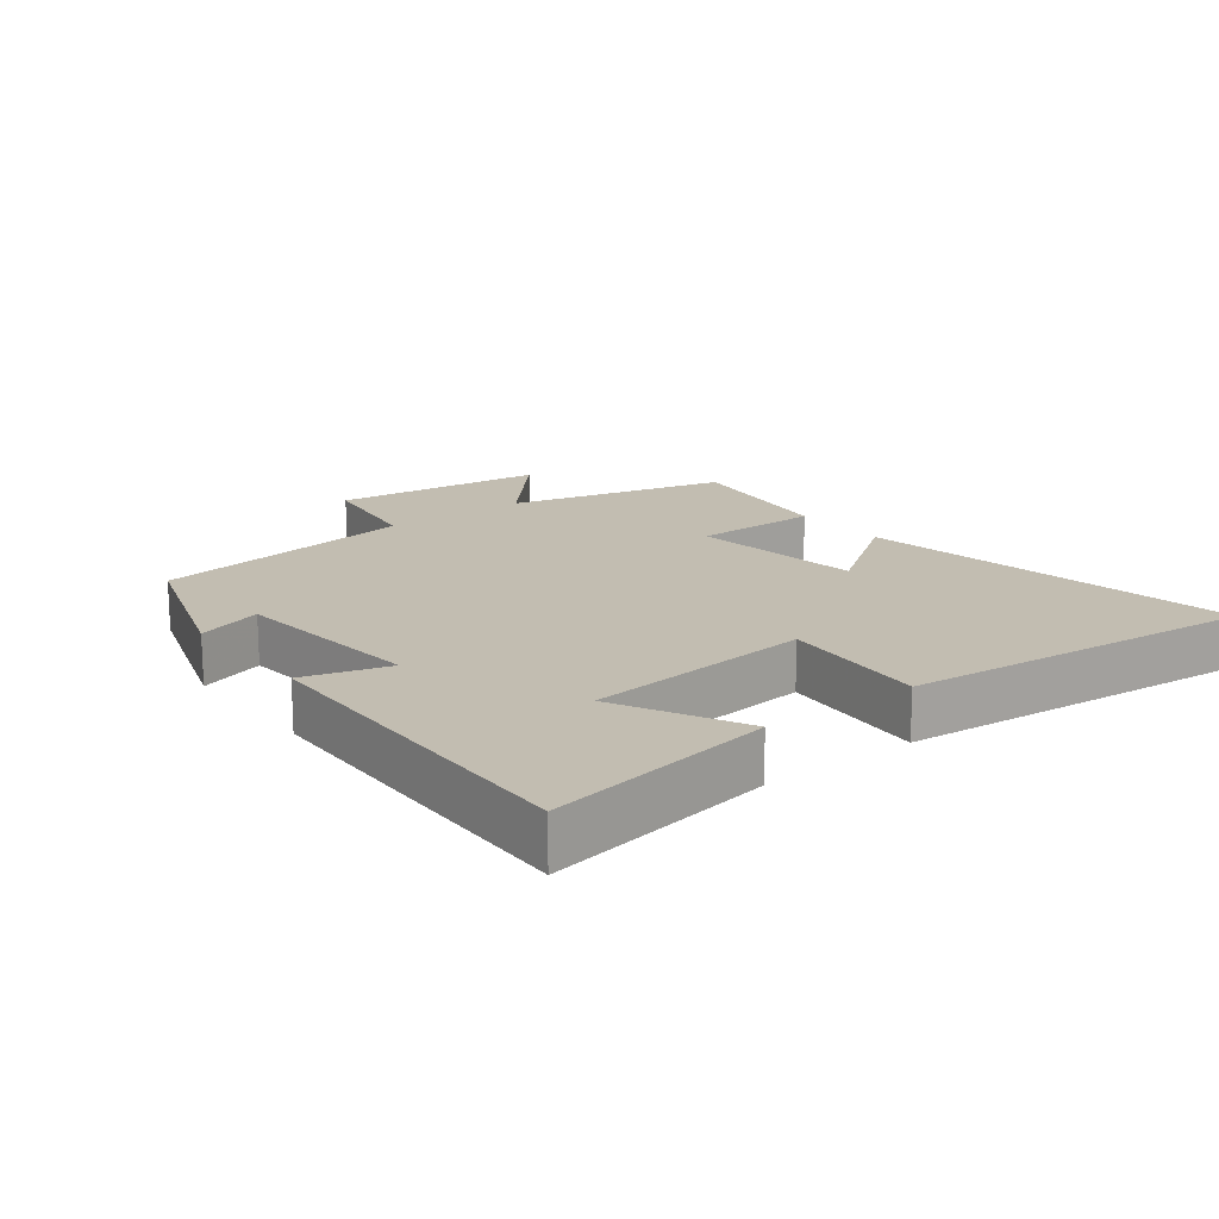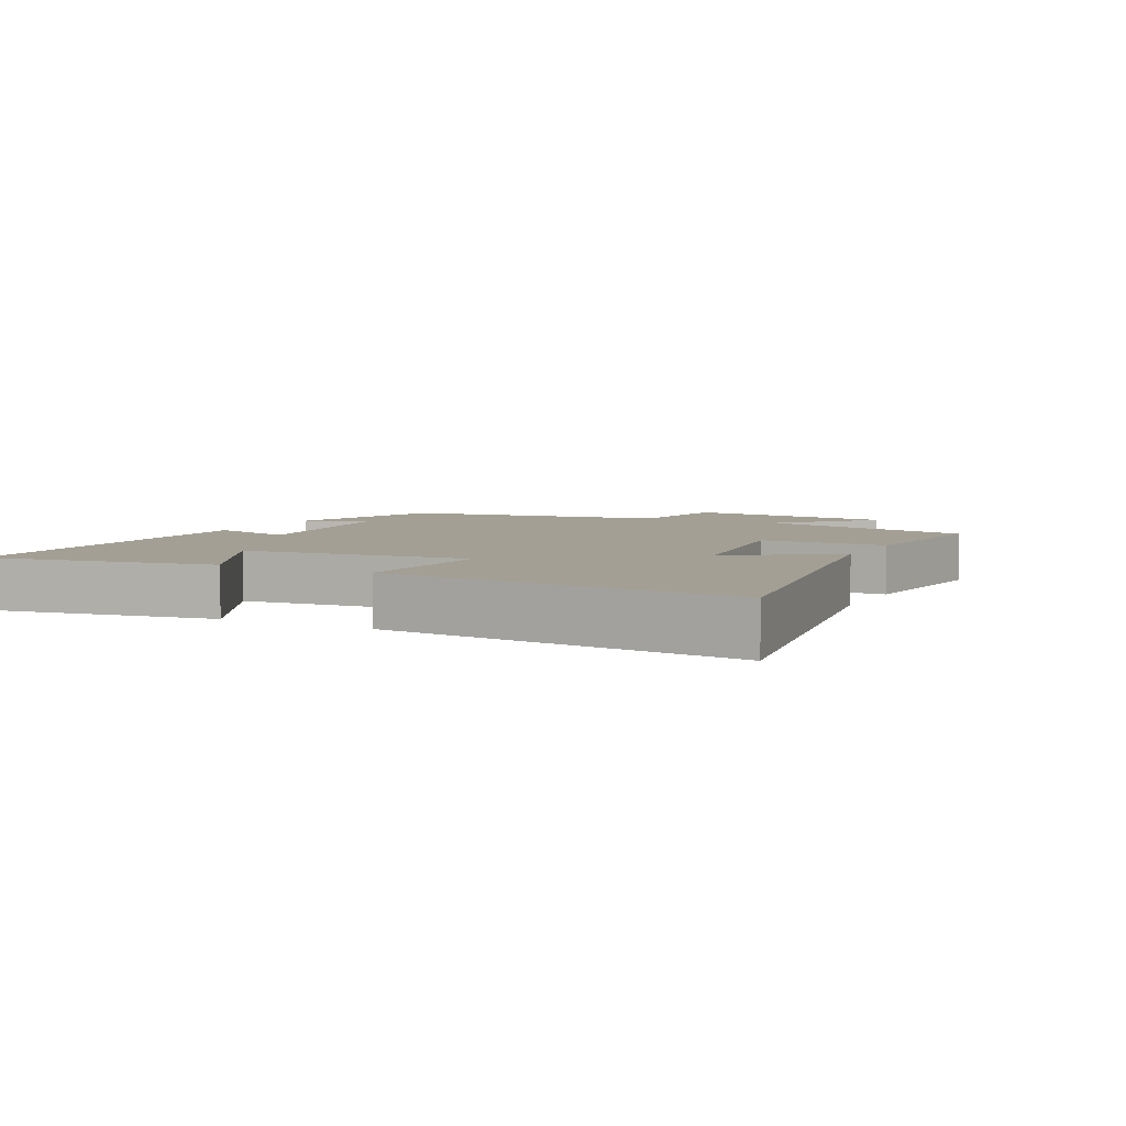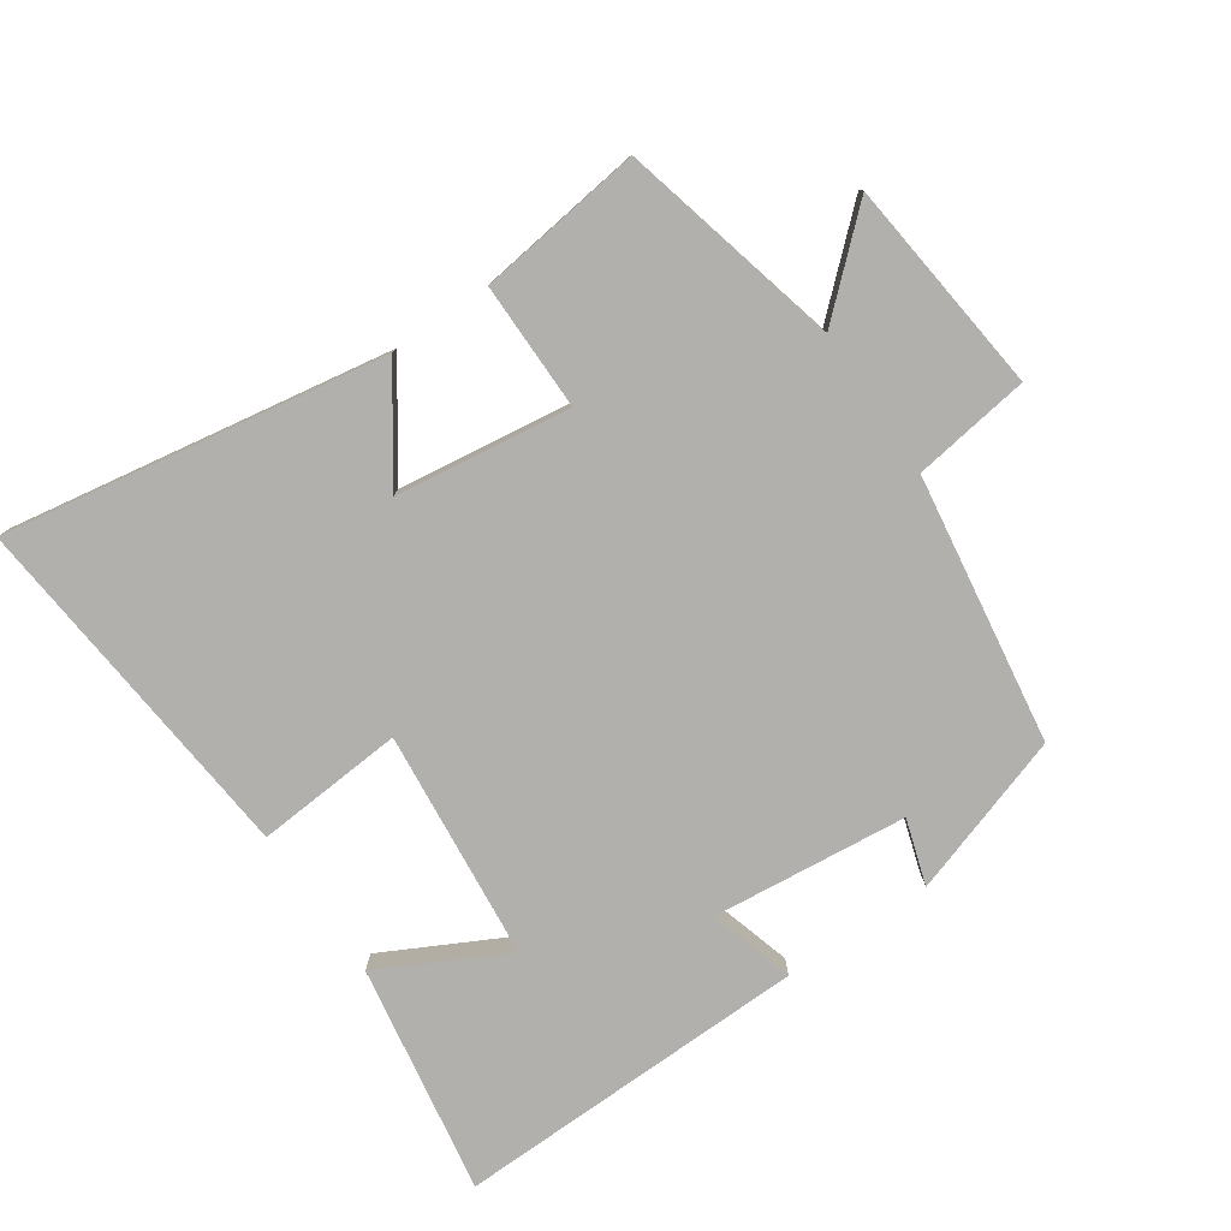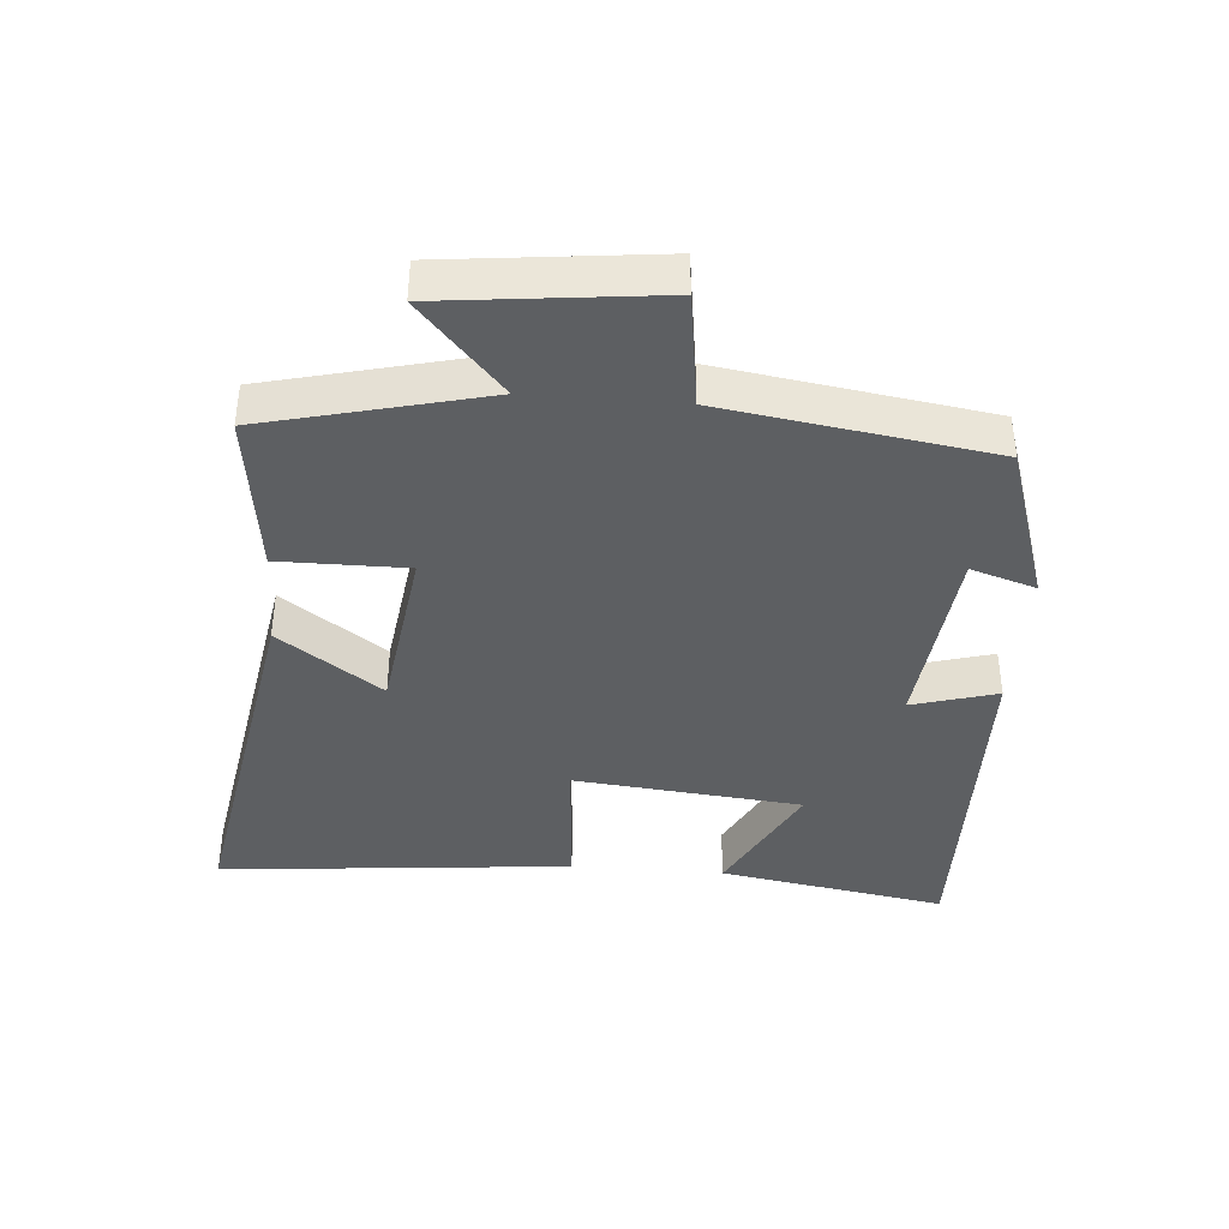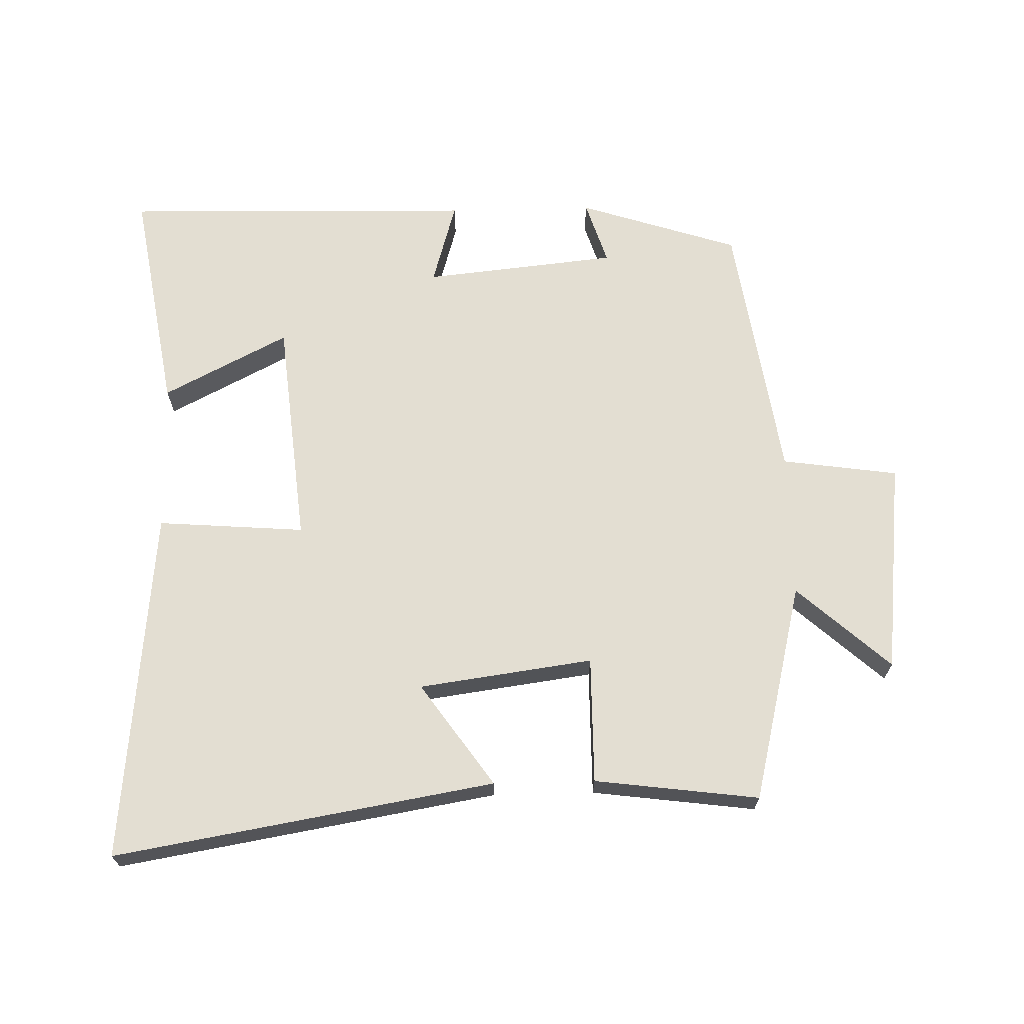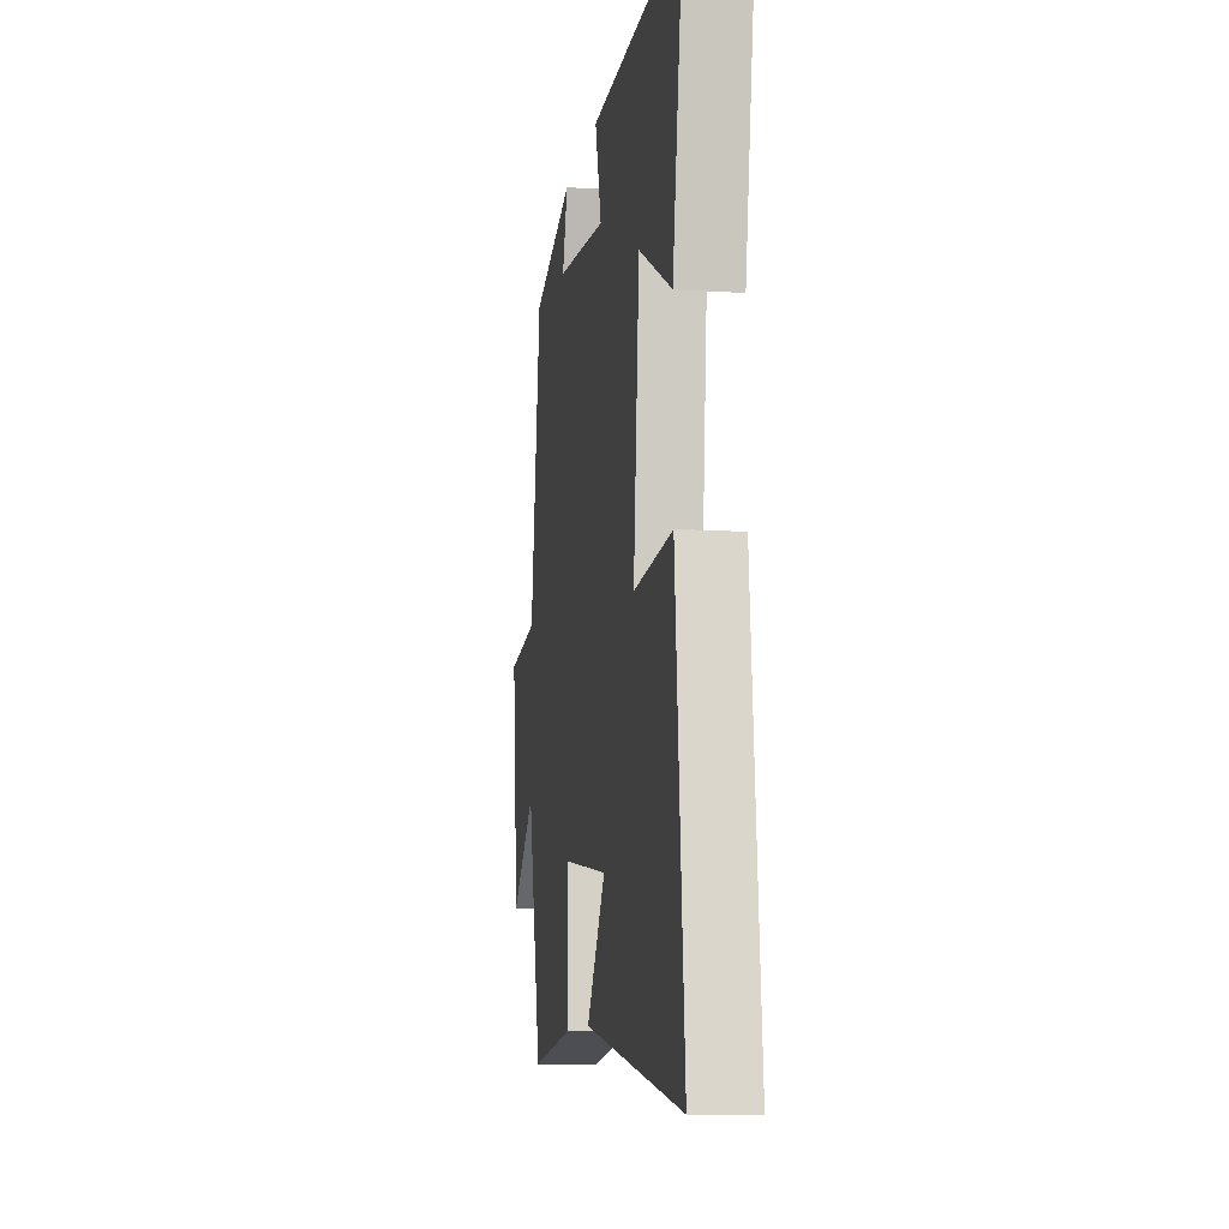
<metadata>
{"format":"obj","ext":"obj","renderer":"f3d","projection":"perspective","resolution":1024,"background":"white","views":[{"elev":16.8,"azim":52.4,"up":"+Y"},{"elev":5.3,"azim":116.9,"up":"+Y"},{"elev":-78.6,"azim":-145.6,"up":"+Y"},{"elev":-39.7,"azim":-94.6,"up":"+Y"},{"elev":67.5,"azim":178.6,"up":"+Y"},{"elev":-10.2,"azim":80.8,"up":"+Z"}]}
</metadata>
<code>
v 0.551 0.07 -0.597
v -0.02 0.07 -0.5
v 0.089 0.07 -0.345
v -0.173 0.07 -0.309
v -0.172 0.07 -0.5
v -0.419 0.07 -0.532
v -0.5 0.07 -0.202
v -0.639 0.07 -0.327
v -0.675 0.07 -0.005
v -0.5 0.07 0.02
v -0.44 0.07 0.421
v -0.198 0.07 0.5
v -0.229 0.07 0.402
v 0.063 0.07 0.372
v 0.026 0.07 0.5
v 0.558 0.07 0.511
v 0.5 0.07 0.167
v 0.312 0.07 0.264
v 0.278 0.07 -0.08
v 0.5 0.07 -0.063
v 0.551 0 -0.597
v -0.02 0 -0.5
v 0.089 0 -0.345
v -0.173 0 -0.309
v -0.172 0 -0.5
v -0.419 0 -0.532
v -0.5 0 -0.202
v -0.639 0 -0.327
v -0.675 0 -0.005
v -0.5 0 0.02
v -0.44 0 0.421
v -0.198 0 0.5
v -0.229 0 0.402
v 0.063 0 0.372
v 0.026 0 0.5
v 0.558 0 0.511
v 0.5 0 0.167
v 0.312 0 0.264
v 0.278 0 -0.08
v 0.5 0 -0.063
f 19 20 1 2
f 15 16 17 18
f 14 15 18 19
f 13 14 19
f 10 11 12 13
f 10 13 19
f 7 8 9 10
f 4 5 6 7
f 3 4 7 10
f 19 2 3
f 3 10 19
f 22 21 40 39
f 38 37 36 35
f 39 38 35 34
f 39 34 33
f 33 32 31 30
f 39 33 30
f 30 29 28 27
f 27 26 25 24
f 30 27 24 23
f 23 22 39
f 39 30 23
f 1 21 22 2
f 2 22 23 3
f 3 23 24 4
f 4 24 25 5
f 5 25 26 6
f 6 26 27 7
f 7 27 28 8
f 8 28 29 9
f 9 29 30 10
f 10 30 31 11
f 11 31 32 12
f 12 32 33 13
f 13 33 34 14
f 14 34 35 15
f 15 35 36 16
f 16 36 37 17
f 17 37 38 18
f 18 38 39 19
f 19 39 40 20
f 20 40 21 1

</code>
